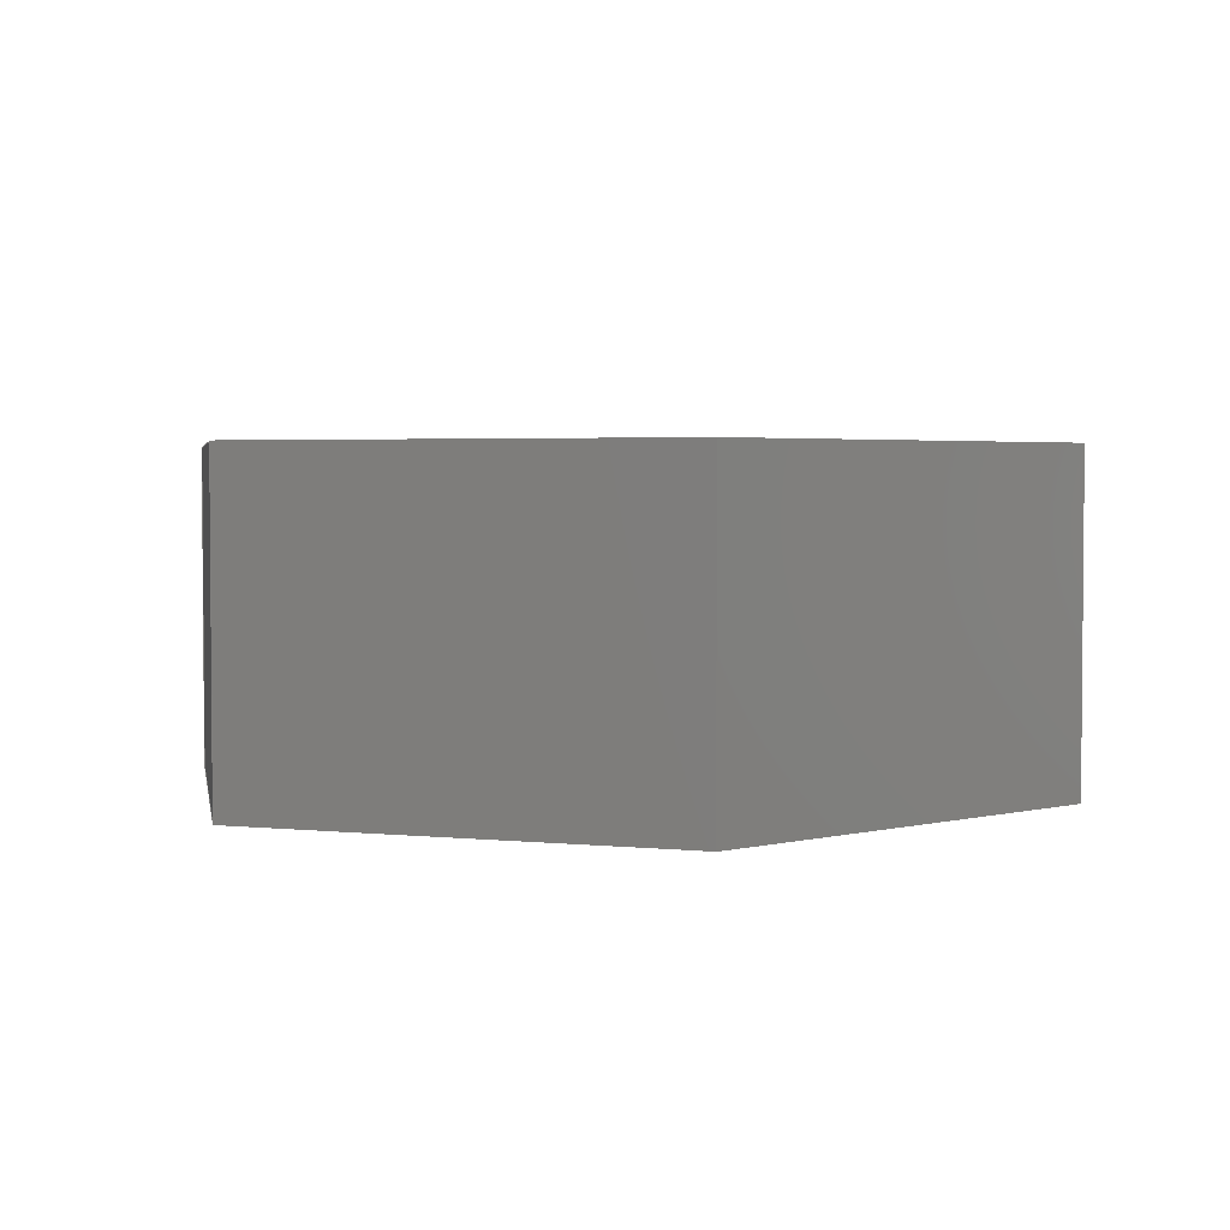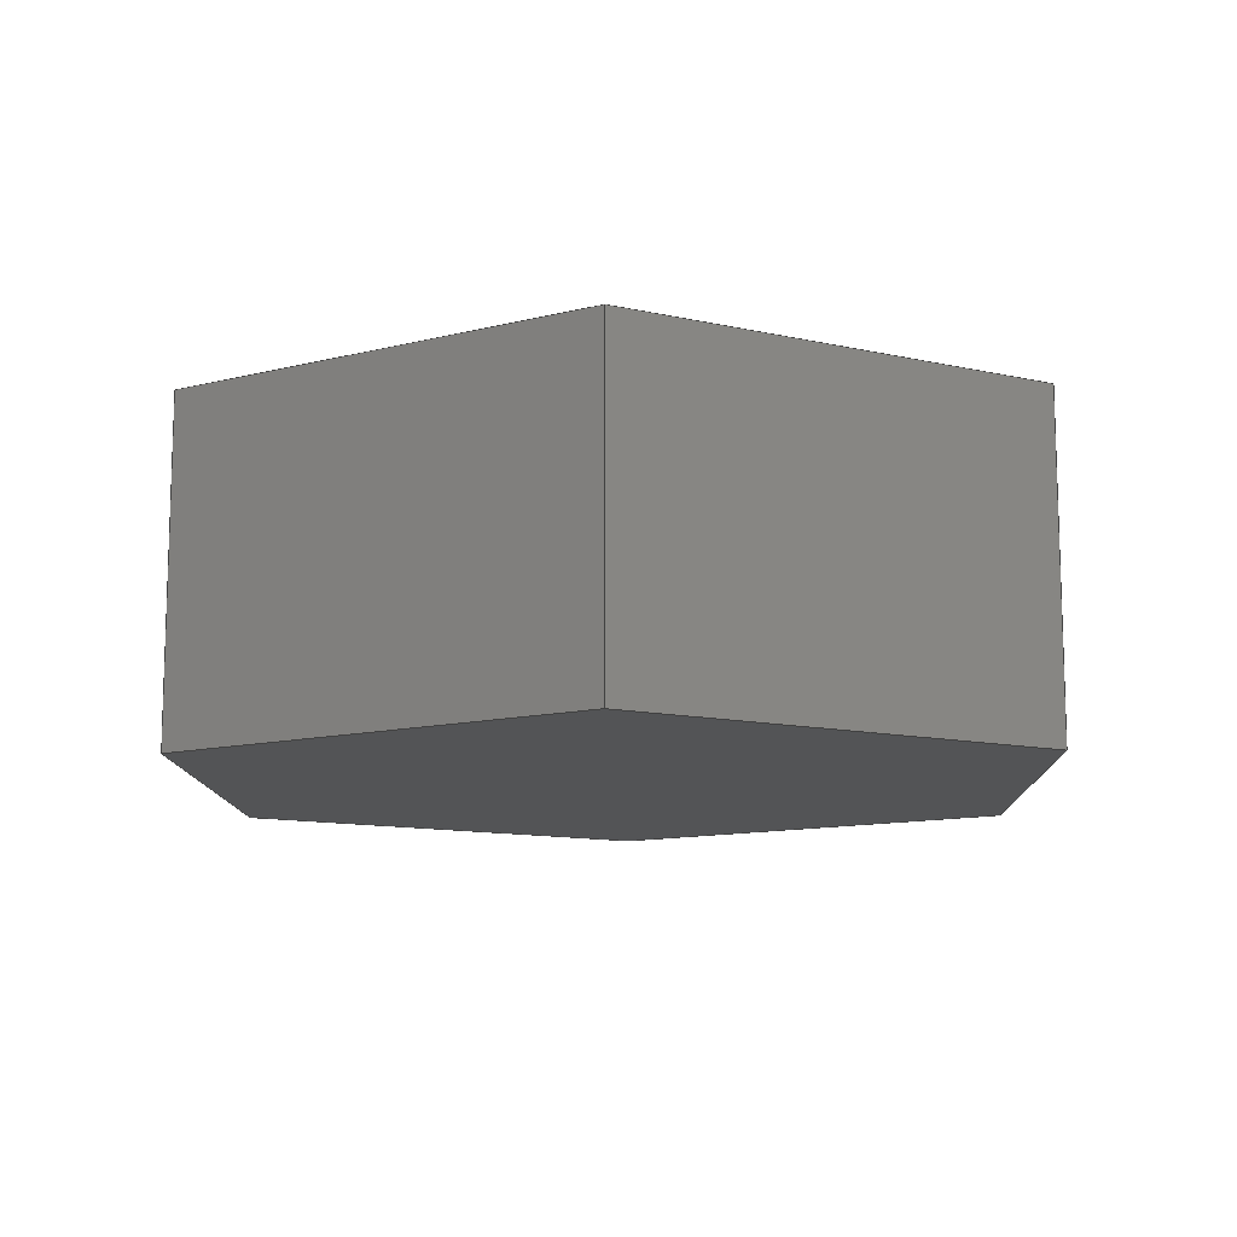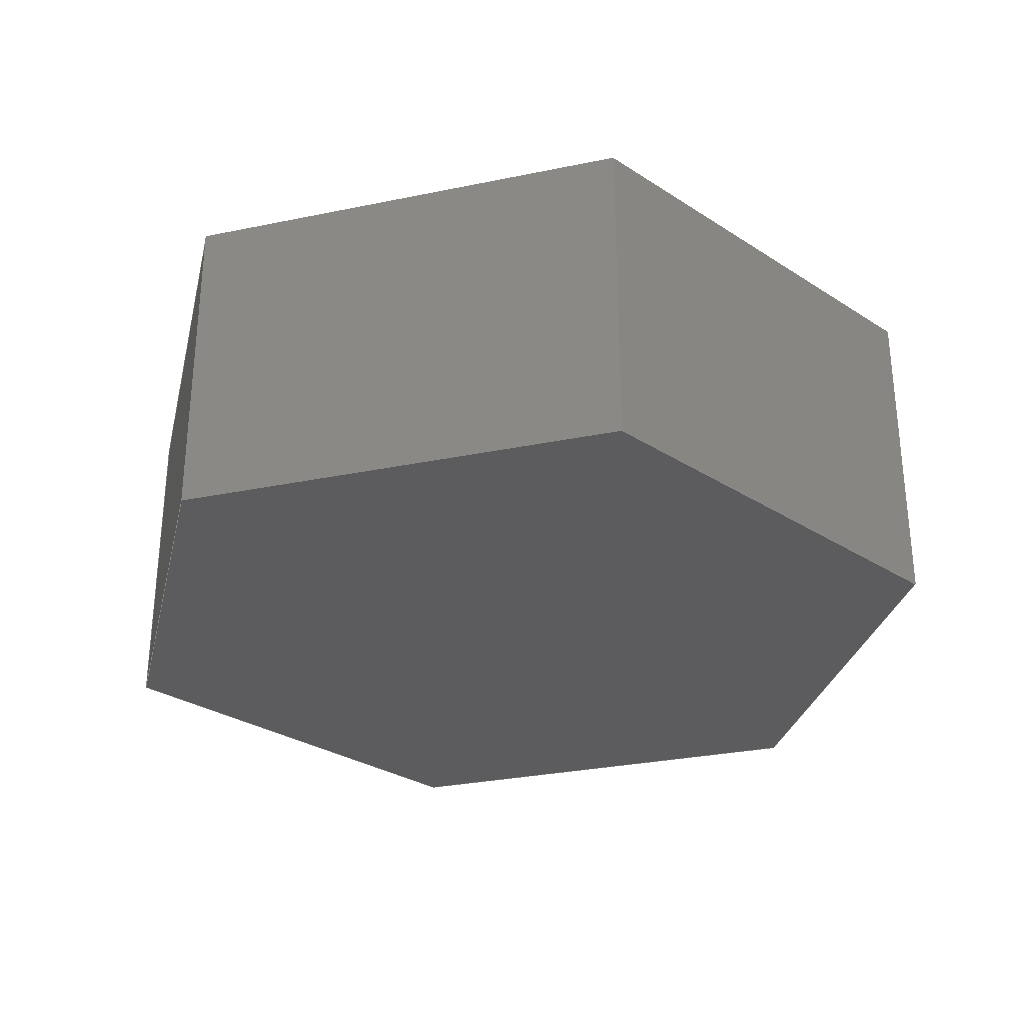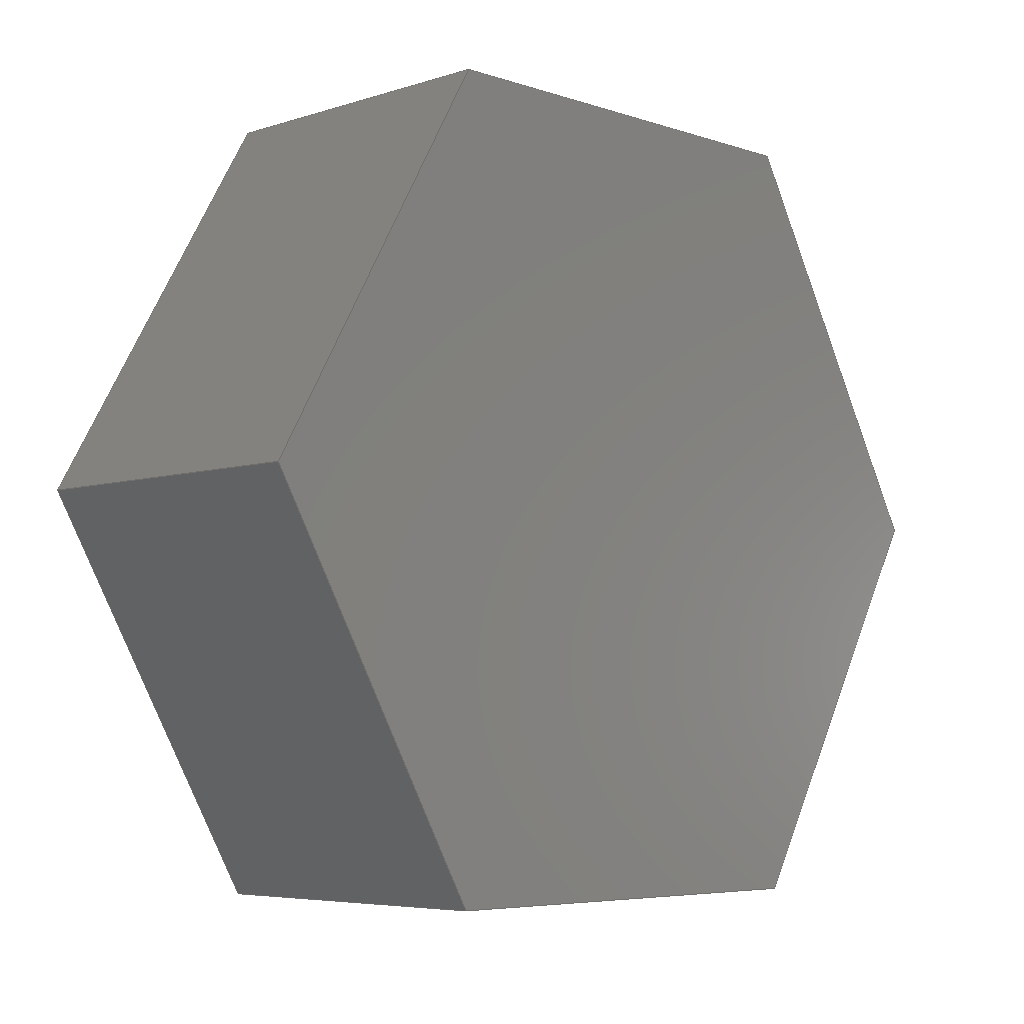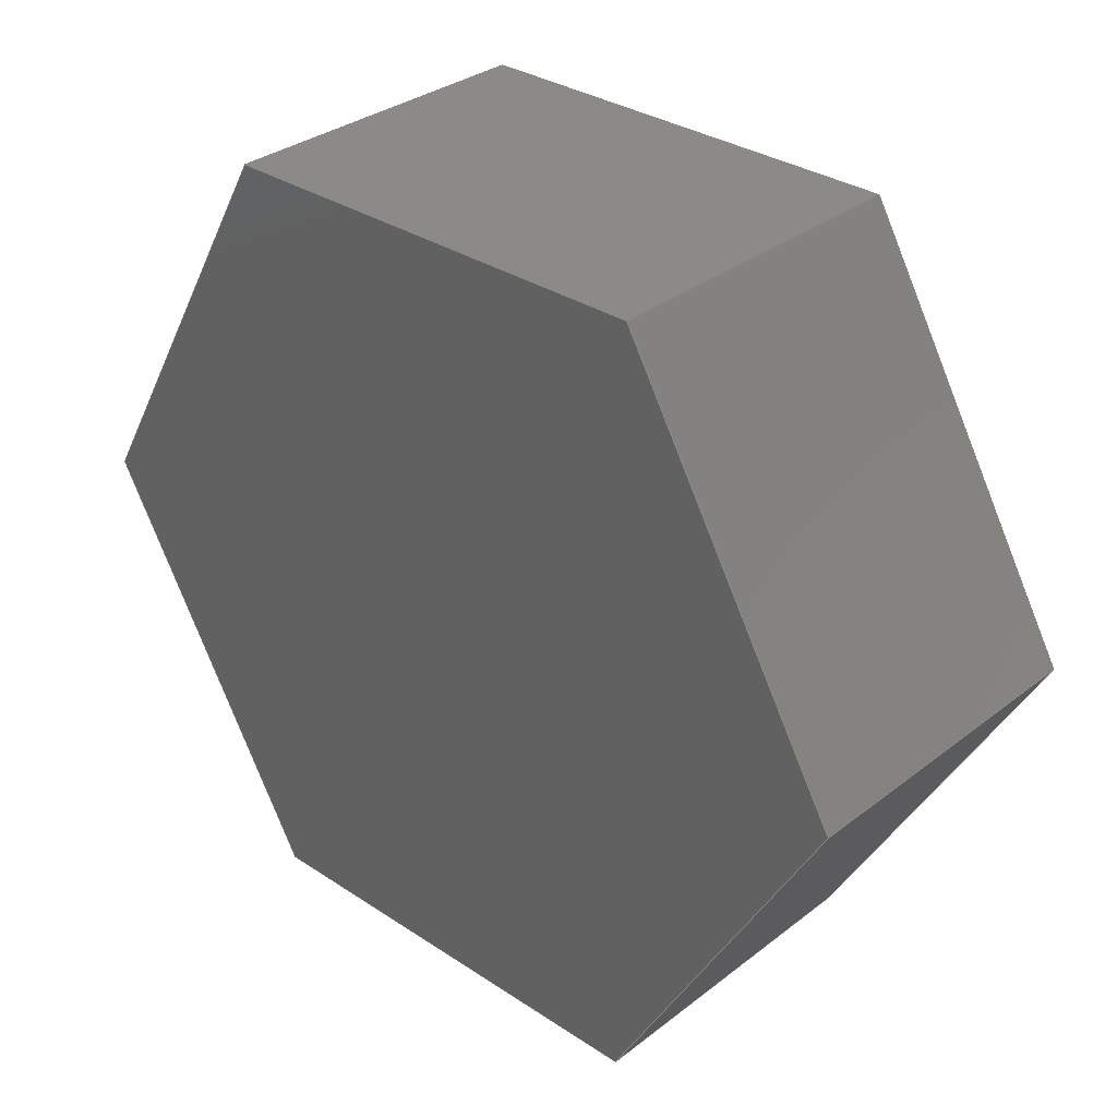
<metadata>
{"format":"step","ext":"step","renderer":"f3d","projection":"perspective","resolution":1024,"background":"white","views":[{"elev":3.1,"azim":-40.4,"up":"+Y"},{"elev":-11.6,"azim":-148.7,"up":"+Y"},{"elev":-29.9,"azim":16.7,"up":"+Y"},{"elev":-5.6,"azim":134.5,"up":"+Z"},{"elev":32.2,"azim":42.9,"up":"+Z"}]}
</metadata>
<code>
ISO-10303-21;
DATA;
#1=MECHANICAL_DESIGN_GEOMETRIC_PRESENTATION_REPRESENTATION('',(#4),#240);
#2=SHAPE_REPRESENTATION_RELATIONSHIP('SRR','None',#247,#3);
#3=ADVANCED_BREP_SHAPE_REPRESENTATION('',(#5),#239);
#4=STYLED_ITEM('',(#256),#5);
#5=MANIFOLD_SOLID_BREP('Body1',#140);
#6=FACE_OUTER_BOUND('',#14,.T.);
#7=FACE_OUTER_BOUND('',#15,.T.);
#8=FACE_OUTER_BOUND('',#16,.T.);
#9=FACE_OUTER_BOUND('',#17,.T.);
#10=FACE_OUTER_BOUND('',#18,.T.);
#11=FACE_OUTER_BOUND('',#19,.T.);
#12=FACE_OUTER_BOUND('',#20,.T.);
#13=FACE_OUTER_BOUND('',#21,.T.);
#14=EDGE_LOOP('',(#88,#89,#90,#91));
#15=EDGE_LOOP('',(#92,#93,#94,#95));
#16=EDGE_LOOP('',(#96,#97,#98,#99));
#17=EDGE_LOOP('',(#100,#101,#102,#103));
#18=EDGE_LOOP('',(#104,#105,#106,#107));
#19=EDGE_LOOP('',(#108,#109,#110,#111));
#20=EDGE_LOOP('',(#112,#113,#114,#115,#116,#117));
#21=EDGE_LOOP('',(#118,#119,#120,#121,#122,#123));
#22=LINE('',#202,#40);
#23=LINE('',#204,#41);
#24=LINE('',#206,#42);
#25=LINE('',#207,#43);
#26=LINE('',#210,#44);
#27=LINE('',#212,#45);
#28=LINE('',#213,#46);
#29=LINE('',#216,#47);
#30=LINE('',#218,#48);
#31=LINE('',#219,#49);
#32=LINE('',#222,#50);
#33=LINE('',#224,#51);
#34=LINE('',#225,#52);
#35=LINE('',#228,#53);
#36=LINE('',#230,#54);
#37=LINE('',#231,#55);
#38=LINE('',#233,#56);
#39=LINE('',#234,#57);
#40=VECTOR('',#166,10);
#41=VECTOR('',#167,10);
#42=VECTOR('',#168,10);
#43=VECTOR('',#169,10);
#44=VECTOR('',#172,10);
#45=VECTOR('',#173,10);
#46=VECTOR('',#174,10);
#47=VECTOR('',#177,10);
#48=VECTOR('',#178,10);
#49=VECTOR('',#179,10);
#50=VECTOR('',#182,10);
#51=VECTOR('',#183,10);
#52=VECTOR('',#184,10);
#53=VECTOR('',#187,10);
#54=VECTOR('',#188,10);
#55=VECTOR('',#189,10);
#56=VECTOR('',#192,10);
#57=VECTOR('',#193,10);
#58=VERTEX_POINT('',#200);
#59=VERTEX_POINT('',#201);
#60=VERTEX_POINT('',#203);
#61=VERTEX_POINT('',#205);
#62=VERTEX_POINT('',#209);
#63=VERTEX_POINT('',#211);
#64=VERTEX_POINT('',#215);
#65=VERTEX_POINT('',#217);
#66=VERTEX_POINT('',#221);
#67=VERTEX_POINT('',#223);
#68=VERTEX_POINT('',#227);
#69=VERTEX_POINT('',#229);
#70=EDGE_CURVE('',#58,#59,#22,.T.);
#71=EDGE_CURVE('',#59,#60,#23,.T.);
#72=EDGE_CURVE('',#61,#60,#24,.T.);
#73=EDGE_CURVE('',#58,#61,#25,.T.);
#74=EDGE_CURVE('',#62,#58,#26,.T.);
#75=EDGE_CURVE('',#63,#61,#27,.T.);
#76=EDGE_CURVE('',#62,#63,#28,.T.);
#77=EDGE_CURVE('',#64,#62,#29,.T.);
#78=EDGE_CURVE('',#65,#63,#30,.T.);
#79=EDGE_CURVE('',#64,#65,#31,.T.);
#80=EDGE_CURVE('',#66,#64,#32,.T.);
#81=EDGE_CURVE('',#67,#65,#33,.T.);
#82=EDGE_CURVE('',#66,#67,#34,.T.);
#83=EDGE_CURVE('',#68,#66,#35,.T.);
#84=EDGE_CURVE('',#69,#67,#36,.T.);
#85=EDGE_CURVE('',#68,#69,#37,.T.);
#86=EDGE_CURVE('',#59,#68,#38,.T.);
#87=EDGE_CURVE('',#60,#69,#39,.T.);
#88=ORIENTED_EDGE('',*,*,#70,.T.);
#89=ORIENTED_EDGE('',*,*,#71,.T.);
#90=ORIENTED_EDGE('',*,*,#72,.F.);
#91=ORIENTED_EDGE('',*,*,#73,.F.);
#92=ORIENTED_EDGE('',*,*,#74,.T.);
#93=ORIENTED_EDGE('',*,*,#73,.T.);
#94=ORIENTED_EDGE('',*,*,#75,.F.);
#95=ORIENTED_EDGE('',*,*,#76,.F.);
#96=ORIENTED_EDGE('',*,*,#77,.T.);
#97=ORIENTED_EDGE('',*,*,#76,.T.);
#98=ORIENTED_EDGE('',*,*,#78,.F.);
#99=ORIENTED_EDGE('',*,*,#79,.F.);
#100=ORIENTED_EDGE('',*,*,#80,.T.);
#101=ORIENTED_EDGE('',*,*,#79,.T.);
#102=ORIENTED_EDGE('',*,*,#81,.F.);
#103=ORIENTED_EDGE('',*,*,#82,.F.);
#104=ORIENTED_EDGE('',*,*,#83,.T.);
#105=ORIENTED_EDGE('',*,*,#82,.T.);
#106=ORIENTED_EDGE('',*,*,#84,.F.);
#107=ORIENTED_EDGE('',*,*,#85,.F.);
#108=ORIENTED_EDGE('',*,*,#86,.T.);
#109=ORIENTED_EDGE('',*,*,#85,.T.);
#110=ORIENTED_EDGE('',*,*,#87,.F.);
#111=ORIENTED_EDGE('',*,*,#71,.F.);
#112=ORIENTED_EDGE('',*,*,#87,.T.);
#113=ORIENTED_EDGE('',*,*,#84,.T.);
#114=ORIENTED_EDGE('',*,*,#81,.T.);
#115=ORIENTED_EDGE('',*,*,#78,.T.);
#116=ORIENTED_EDGE('',*,*,#75,.T.);
#117=ORIENTED_EDGE('',*,*,#72,.T.);
#118=ORIENTED_EDGE('',*,*,#86,.F.);
#119=ORIENTED_EDGE('',*,*,#70,.F.);
#120=ORIENTED_EDGE('',*,*,#74,.F.);
#121=ORIENTED_EDGE('',*,*,#77,.F.);
#122=ORIENTED_EDGE('',*,*,#80,.F.);
#123=ORIENTED_EDGE('',*,*,#83,.F.);
#124=PLANE('',#154);
#125=PLANE('',#155);
#126=PLANE('',#156);
#127=PLANE('',#157);
#128=PLANE('',#158);
#129=PLANE('',#159);
#130=PLANE('',#160);
#131=PLANE('',#161);
#132=ADVANCED_FACE('',(#6),#124,.T.);
#133=ADVANCED_FACE('',(#7),#125,.T.);
#134=ADVANCED_FACE('',(#8),#126,.T.);
#135=ADVANCED_FACE('',(#9),#127,.T.);
#136=ADVANCED_FACE('',(#10),#128,.T.);
#137=ADVANCED_FACE('',(#11),#129,.T.);
#138=ADVANCED_FACE('',(#12),#130,.T.);
#139=ADVANCED_FACE('',(#13),#131,.F.);
#140=CLOSED_SHELL('',(#132,#133,#134,#135,#136,#137,#138,#139));
#141=DERIVED_UNIT_ELEMENT(#143,1);
#142=DERIVED_UNIT_ELEMENT(#242,3);
#143=(
MASS_UNIT()
NAMED_UNIT(*)
SI_UNIT(.KILO.,.GRAM.)
);
#144=DERIVED_UNIT((#141,#142));
#145=MEASURE_REPRESENTATION_ITEM('density measure',
POSITIVE_RATIO_MEASURE(7850),#144);
#146=PROPERTY_DEFINITION_REPRESENTATION(#151,#148);
#147=PROPERTY_DEFINITION_REPRESENTATION(#152,#149);
#148=REPRESENTATION('material name',(#150),#239);
#149=REPRESENTATION('density',(#145),#239);
#150=DESCRIPTIVE_REPRESENTATION_ITEM('Steel','Steel');
#151=PROPERTY_DEFINITION('material property','material name',#249);
#152=PROPERTY_DEFINITION('material property','density of part',#249);
#153=AXIS2_PLACEMENT_3D('placement',#198,#162,#163);
#154=AXIS2_PLACEMENT_3D('',#199,#164,#165);
#155=AXIS2_PLACEMENT_3D('',#208,#170,#171);
#156=AXIS2_PLACEMENT_3D('',#214,#175,#176);
#157=AXIS2_PLACEMENT_3D('',#220,#180,#181);
#158=AXIS2_PLACEMENT_3D('',#226,#185,#186);
#159=AXIS2_PLACEMENT_3D('',#232,#190,#191);
#160=AXIS2_PLACEMENT_3D('',#235,#194,#195);
#161=AXIS2_PLACEMENT_3D('',#236,#196,#197);
#162=DIRECTION('axis',(0,0,1));
#163=DIRECTION('refdir',(1,0,0));
#164=DIRECTION('center_axis',(0.8668,0,-0.4987));
#165=DIRECTION('ref_axis',(-0.4987,0,-0.8668));
#166=DIRECTION('',(-0.4987,0,-0.8668));
#167=DIRECTION('',(0,1,0));
#168=DIRECTION('',(-0.4987,0,-0.8668));
#169=DIRECTION('',(0,1,0));
#170=DIRECTION('center_axis',(0.8653,0,0.5013));
#171=DIRECTION('ref_axis',(0.5013,0,-0.8653));
#172=DIRECTION('',(0.5013,0,-0.8653));
#173=DIRECTION('',(0.5013,0,-0.8653));
#174=DIRECTION('',(0,1,0));
#175=DIRECTION('center_axis',(-0.001498,0,1));
#176=DIRECTION('ref_axis',(1,0,0.001498));
#177=DIRECTION('',(1,0,0.001498));
#178=DIRECTION('',(1,0,0.001498));
#179=DIRECTION('',(0,1,0));
#180=DIRECTION('center_axis',(-0.8668,0,0.4987));
#181=DIRECTION('ref_axis',(0.4987,0,0.8668));
#182=DIRECTION('',(0.4987,0,0.8668));
#183=DIRECTION('',(0.4987,0,0.8668));
#184=DIRECTION('',(0,1,0));
#185=DIRECTION('center_axis',(-0.8653,0,-0.5013));
#186=DIRECTION('ref_axis',(-0.5013,0,0.8653));
#187=DIRECTION('',(-0.5013,0,0.8653));
#188=DIRECTION('',(-0.5013,0,0.8653));
#189=DIRECTION('',(0,1,0));
#190=DIRECTION('center_axis',(0.001498,0,-1));
#191=DIRECTION('ref_axis',(-1,0,-0.001498));
#192=DIRECTION('',(-1,0,-0.001498));
#193=DIRECTION('',(-1,0,-0.001498));
#194=DIRECTION('center_axis',(0,1,0));
#195=DIRECTION('ref_axis',(0,0,1));
#196=DIRECTION('center_axis',(0,1,0));
#197=DIRECTION('ref_axis',(1,0,0));
#198=CARTESIAN_POINT('',(0,0,0));
#199=CARTESIAN_POINT('Origin',(89.37,0,77.63));
#200=CARTESIAN_POINT('',(89.37,0,77.63));
#201=CARTESIAN_POINT('',(44.74,0,0.06703));
#202=CARTESIAN_POINT('',(89.37,0,77.63));
#203=CARTESIAN_POINT('',(44.74,65,0.06703));
#204=CARTESIAN_POINT('',(44.74,0,0.06703));
#205=CARTESIAN_POINT('',(89.37,65,77.63));
#206=CARTESIAN_POINT('',(89.37,65,77.63));
#207=CARTESIAN_POINT('',(89.37,0,77.63));
#208=CARTESIAN_POINT('Origin',(44.51,0,155.1));
#209=CARTESIAN_POINT('',(44.51,0,155.1));
#210=CARTESIAN_POINT('',(44.51,0,155.1));
#211=CARTESIAN_POINT('',(44.51,65,155.1));
#212=CARTESIAN_POINT('',(44.51,65,155.1));
#213=CARTESIAN_POINT('',(44.51,0,155.1));
#214=CARTESIAN_POINT('Origin',(-44.98,0,154.9));
#215=CARTESIAN_POINT('',(-44.98,0,154.9));
#216=CARTESIAN_POINT('',(-44.98,0,154.9));
#217=CARTESIAN_POINT('',(-44.98,65,154.9));
#218=CARTESIAN_POINT('',(-44.98,65,154.9));
#219=CARTESIAN_POINT('',(-44.98,0,154.9));
#220=CARTESIAN_POINT('Origin',(-89.61,0,77.37));
#221=CARTESIAN_POINT('',(-89.61,0,77.37));
#222=CARTESIAN_POINT('',(-89.61,0,77.37));
#223=CARTESIAN_POINT('',(-89.61,65,77.37));
#224=CARTESIAN_POINT('',(-89.61,65,77.37));
#225=CARTESIAN_POINT('',(-89.61,0,77.37));
#226=CARTESIAN_POINT('Origin',(-44.74,0,-0.06703));
#227=CARTESIAN_POINT('',(-44.74,0,-0.06703));
#228=CARTESIAN_POINT('',(-44.74,0,-0.06703));
#229=CARTESIAN_POINT('',(-44.74,65,-0.06703));
#230=CARTESIAN_POINT('',(-44.74,65,-0.06703));
#231=CARTESIAN_POINT('',(-44.74,0,-0.06703));
#232=CARTESIAN_POINT('Origin',(44.74,0,0.06703));
#233=CARTESIAN_POINT('',(44.74,0,0.06703));
#234=CARTESIAN_POINT('',(44.74,65,0.06703));
#235=CARTESIAN_POINT('Origin',(-0.1161,65,77.5));
#236=CARTESIAN_POINT('Origin',(-0.1161,0,77.5));
#237=UNCERTAINTY_MEASURE_WITH_UNIT(LENGTH_MEASURE(0.01),#241,
'DISTANCE_ACCURACY_VALUE',
'Maximum model space distance between geometric entities at asserted c
onnectivities');
#238=UNCERTAINTY_MEASURE_WITH_UNIT(LENGTH_MEASURE(0.01),#241,
'DISTANCE_ACCURACY_VALUE',
'Maximum model space distance between geometric entities at asserted c
onnectivities');
#239=(
GEOMETRIC_REPRESENTATION_CONTEXT(3)
GLOBAL_UNCERTAINTY_ASSIGNED_CONTEXT((#237))
GLOBAL_UNIT_ASSIGNED_CONTEXT((#241,#243,#244))
REPRESENTATION_CONTEXT('','3D')
);
#240=(
GEOMETRIC_REPRESENTATION_CONTEXT(3)
GLOBAL_UNCERTAINTY_ASSIGNED_CONTEXT((#238))
GLOBAL_UNIT_ASSIGNED_CONTEXT((#241,#243,#244))
REPRESENTATION_CONTEXT('','3D')
);
#241=(
LENGTH_UNIT()
NAMED_UNIT(*)
SI_UNIT(.MILLI.,.METRE.)
);
#242=(
LENGTH_UNIT()
NAMED_UNIT(*)
SI_UNIT($,.METRE.)
);
#243=(
NAMED_UNIT(*)
PLANE_ANGLE_UNIT()
SI_UNIT($,.RADIAN.)
);
#244=(
NAMED_UNIT(*)
SI_UNIT($,.STERADIAN.)
SOLID_ANGLE_UNIT()
);
#245=SHAPE_DEFINITION_REPRESENTATION(#246,#247);
#246=PRODUCT_DEFINITION_SHAPE('',$,#249);
#247=SHAPE_REPRESENTATION('',(#153),#239);
#248=PRODUCT_DEFINITION_CONTEXT('part definition',#253,'design');
#249=PRODUCT_DEFINITION('Untitled','Untitled',#250,#248);
#250=PRODUCT_DEFINITION_FORMATION('',$,#255);
#251=PRODUCT_RELATED_PRODUCT_CATEGORY('Untitled','Untitled',(#255));
#252=APPLICATION_PROTOCOL_DEFINITION('international standard',
'automotive_design',2009,#253);
#253=APPLICATION_CONTEXT(
'Core Data for Automotive Mechanical Design Process');
#254=PRODUCT_CONTEXT('part definition',#253,'mechanical');
#255=PRODUCT('Untitled','Untitled',$,(#254));
#256=PRESENTATION_STYLE_ASSIGNMENT((#257));
#257=SURFACE_STYLE_USAGE(.BOTH.,#258);
#258=SURFACE_SIDE_STYLE('',(#259));
#259=SURFACE_STYLE_FILL_AREA(#260);
#260=FILL_AREA_STYLE('Steel - Satin',(#261));
#261=FILL_AREA_STYLE_COLOUR('Steel - Satin',#262);
#262=COLOUR_RGB('Steel - Satin',0.6275,0.6275,0.6275);
ENDSEC;
END-ISO-10303-21;

</code>
